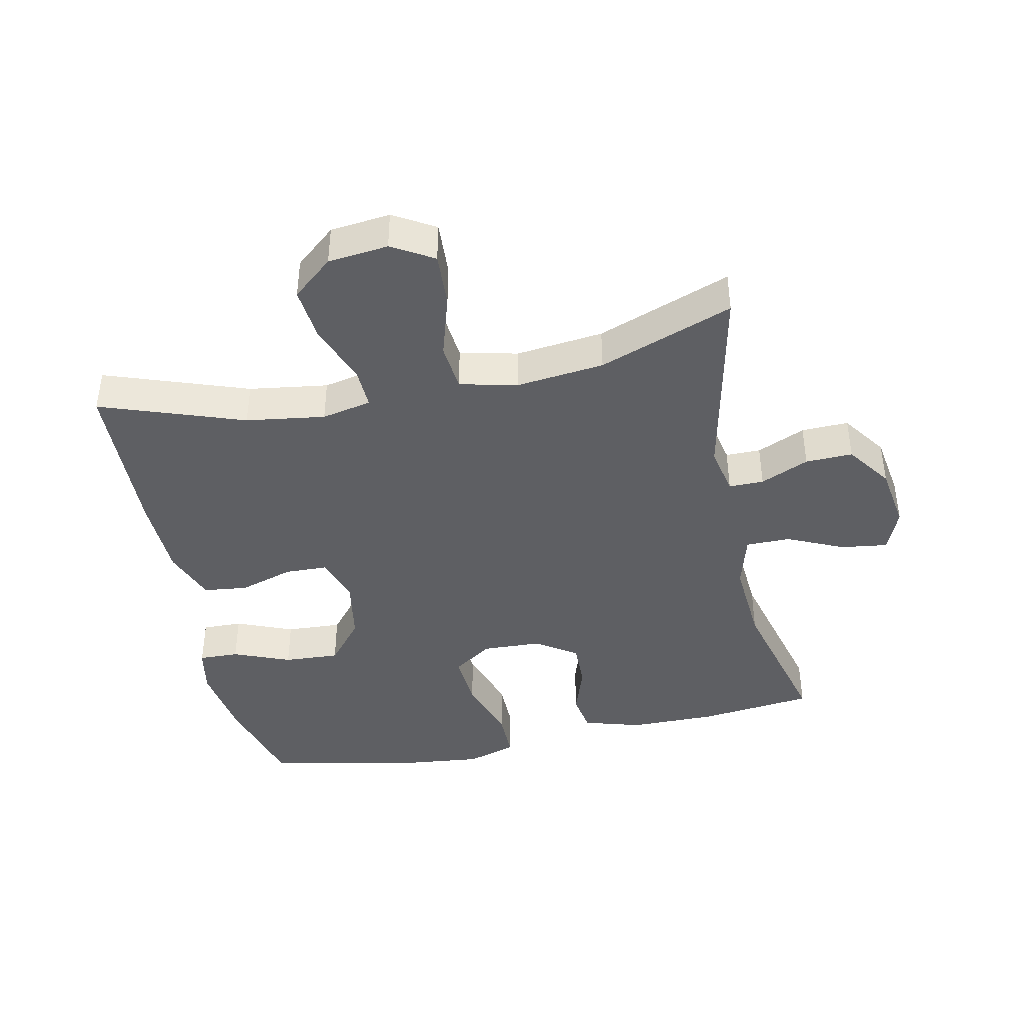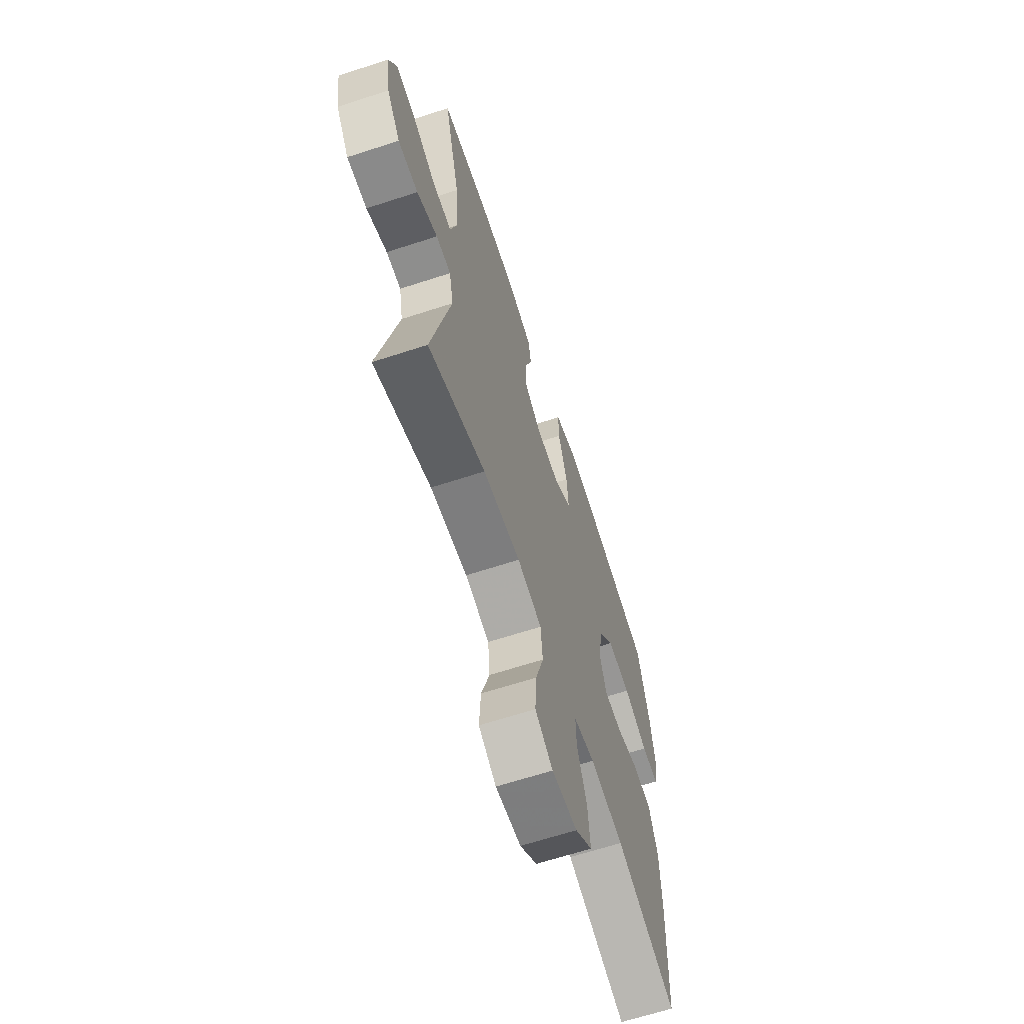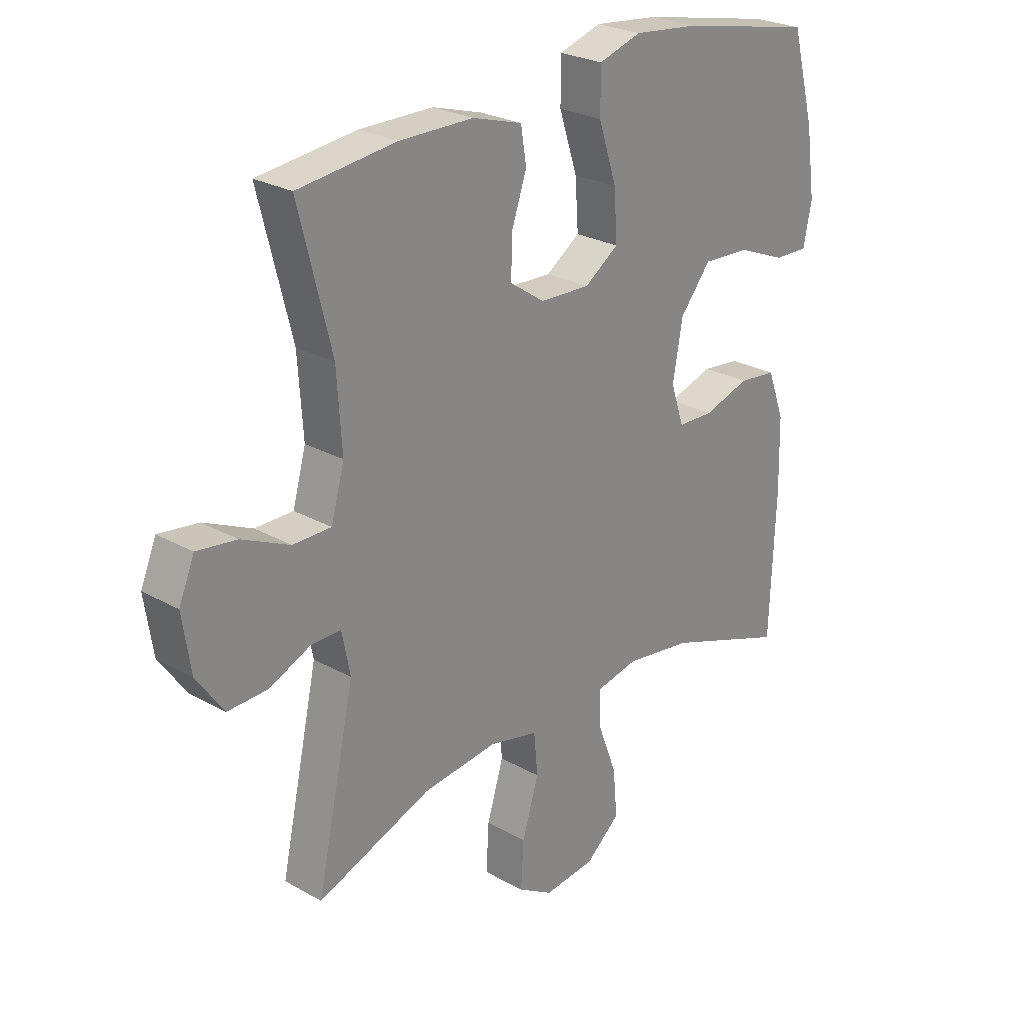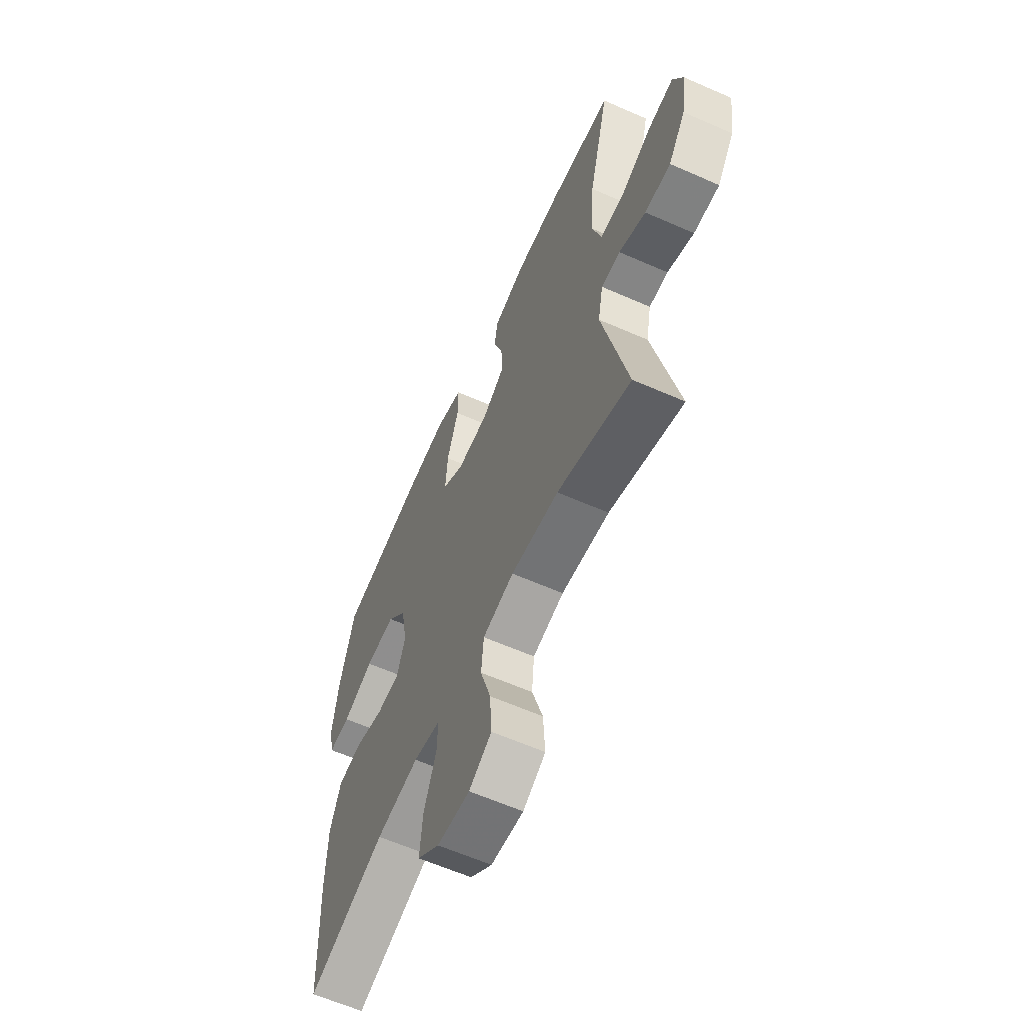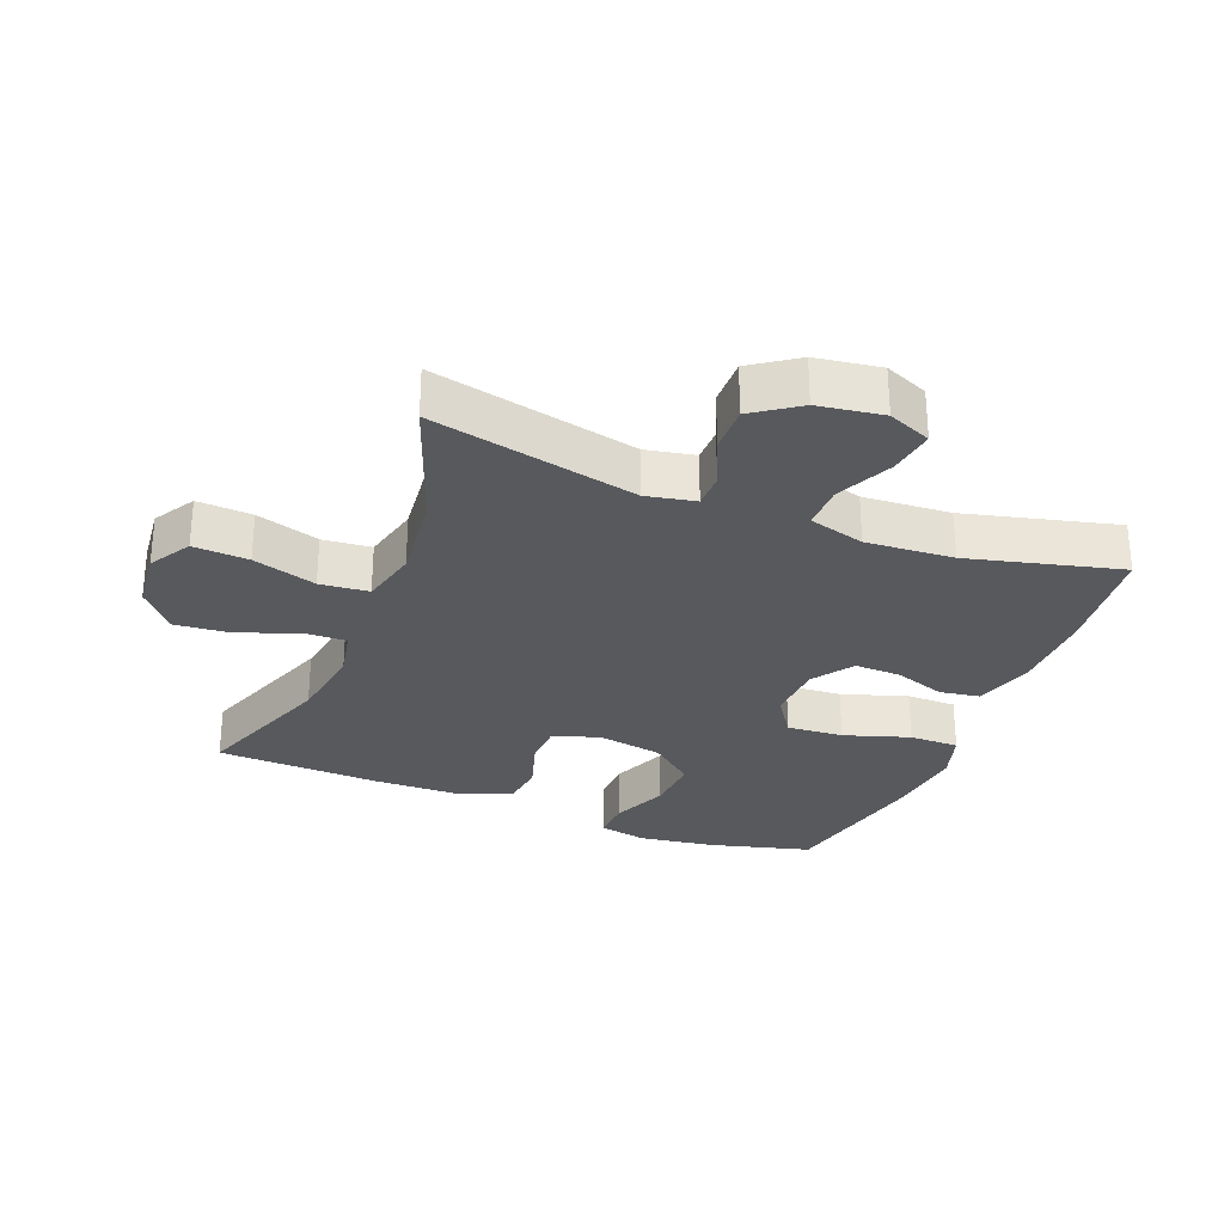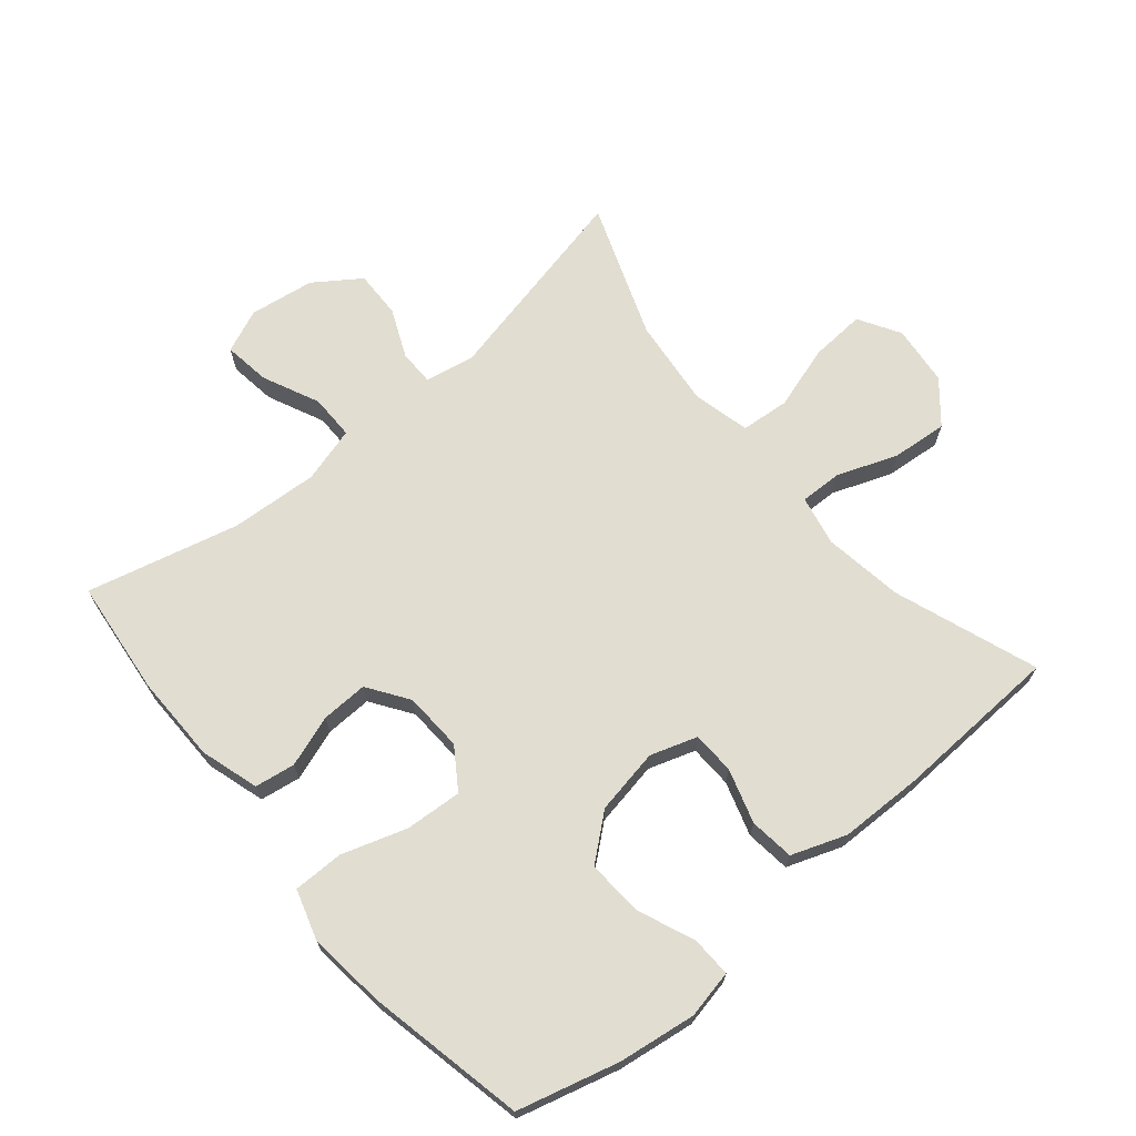
<metadata>
{"format":"obj","ext":"obj","renderer":"f3d","projection":"perspective","resolution":1024,"background":"white","views":[{"elev":-41.5,"azim":-167.9,"up":"+Y"},{"elev":-64.9,"azim":-71.8,"up":"+Z"},{"elev":25.7,"azim":-48.0,"up":"+Z"},{"elev":-61.8,"azim":-114.1,"up":"+Z"},{"elev":-29.1,"azim":-111.7,"up":"+Y"},{"elev":68.8,"azim":49.9,"up":"+Y"}]}
</metadata>
<code>
v -0.5 0.07 -0.5
v -0.431 0.07 -0.183
v -0.446 0.07 -0.107
v -0.5 0.07 -0.107
v -0.575 0.07 -0.14
v -0.648 0.07 -0.142
v -0.697 0.07 -0.072
v -0.712 0.07 0.028
v -0.684 0.07 0.095
v -0.612 0.07 0.085
v -0.525 0.07 0.045
v -0.456 0.07 0.045
v -0.432 0.07 0.131
v -0.441 0.07 0.266
v -0.5 0.07 0.5
v -0.322 0.07 0.52
v -0.188 0.07 0.519
v -0.098 0.07 0.492
v -0.088 0.07 0.43
v -0.115 0.07 0.351
v -0.117 0.07 0.279
v -0.054 0.07 0.236
v 0.037 0.07 0.232
v 0.099 0.07 0.274
v 0.093 0.07 0.361
v 0.06 0.07 0.462
v 0.06 0.07 0.539
v 0.137 0.07 0.563
v 0.256 0.07 0.55
v 0.5 0.07 0.5
v 0.542 0.07 0.344
v 0.559 0.07 0.225
v 0.544 0.07 0.151
v 0.482 0.07 0.153
v 0.394 0.07 0.189
v 0.308 0.07 0.194
v 0.252 0.07 0.126
v 0.234 0.07 0.025
v 0.258 0.07 -0.047
v 0.324 0.07 -0.049
v 0.407 0.07 -0.023
v 0.476 0.07 -0.031
v 0.507 0.07 -0.115
v 0.51 0.07 -0.243
v 0.5 0.07 -0.5
v 0.279 0.07 -0.421
v 0.157 0.07 -0.403
v 0.08 0.07 -0.419
v 0.082 0.07 -0.484
v 0.117 0.07 -0.576
v 0.125 0.07 -0.662
v 0.062 0.07 -0.715
v -0.031 0.07 -0.725
v -0.095 0.07 -0.687
v -0.09 0.07 -0.602
v -0.06 0.07 -0.504
v -0.067 0.07 -0.429
v -0.156 0.07 -0.408
v -0.292 0.07 -0.423
v -0.5 0 -0.5
v -0.431 0 -0.183
v -0.446 0 -0.107
v -0.5 0 -0.107
v -0.575 0 -0.14
v -0.648 0 -0.142
v -0.697 0 -0.072
v -0.712 0 0.028
v -0.684 0 0.095
v -0.612 0 0.085
v -0.525 0 0.045
v -0.456 0 0.045
v -0.432 0 0.131
v -0.441 0 0.266
v -0.5 0 0.5
v -0.322 0 0.52
v -0.188 0 0.519
v -0.098 0 0.492
v -0.088 0 0.43
v -0.115 0 0.351
v -0.117 0 0.279
v -0.054 0 0.236
v 0.037 0 0.232
v 0.099 0 0.274
v 0.093 0 0.361
v 0.06 0 0.462
v 0.06 0 0.539
v 0.137 0 0.563
v 0.256 0 0.55
v 0.5 0 0.5
v 0.542 0 0.344
v 0.559 0 0.225
v 0.544 0 0.151
v 0.482 0 0.153
v 0.394 0 0.189
v 0.308 0 0.194
v 0.252 0 0.126
v 0.234 0 0.025
v 0.258 0 -0.047
v 0.324 0 -0.049
v 0.407 0 -0.023
v 0.476 0 -0.031
v 0.507 0 -0.115
v 0.51 0 -0.243
v 0.5 0 -0.5
v 0.279 0 -0.421
v 0.157 0 -0.403
v 0.08 0 -0.419
v 0.082 0 -0.484
v 0.117 0 -0.576
v 0.125 0 -0.662
v 0.062 0 -0.715
v -0.031 0 -0.725
v -0.095 0 -0.687
v -0.09 0 -0.602
v -0.06 0 -0.504
v -0.067 0 -0.429
v -0.156 0 -0.408
v -0.292 0 -0.423
f 54 55 56
f 53 54 56
f 52 53 56
f 51 52 56
f 50 51 56
f 49 50 56
f 48 49 56 57
f 47 48 57 58
f 44 45 46
f 43 44 46
f 42 43 46
f 41 42 46
f 40 41 46
f 39 40 46 47
f 38 39 47 58
f 33 34 35
f 32 33 35
f 31 32 35
f 30 31 35
f 29 30 35
f 28 29 35
f 27 28 35
f 26 27 35
f 25 26 35
f 24 25 35 36
f 23 24 36 37
f 18 19 20
f 17 18 20
f 16 17 20
f 15 16 20
f 14 15 20
f 13 14 20 21
f 12 13 21 22
f 9 10 11
f 8 9 11
f 7 8 11
f 6 7 11
f 5 6 11
f 4 5 11
f 3 4 11 12
f 38 58 59
f 37 38 59
f 23 37 59
f 22 23 59
f 12 22 59
f 3 12 59
f 2 3 59
f 1 2 59
f 115 114 113
f 115 113 112
f 115 112 111
f 115 111 110
f 115 110 109
f 115 109 108
f 116 115 108 107
f 117 116 107 106
f 105 104 103
f 105 103 102
f 105 102 101
f 105 101 100
f 105 100 99
f 106 105 99 98
f 117 106 98 97
f 94 93 92
f 94 92 91
f 94 91 90
f 94 90 89
f 94 89 88
f 94 88 87
f 94 87 86
f 94 86 85
f 94 85 84
f 95 94 84 83
f 96 95 83 82
f 79 78 77
f 79 77 76
f 79 76 75
f 79 75 74
f 79 74 73
f 80 79 73 72
f 81 80 72 71
f 70 69 68
f 70 68 67
f 70 67 66
f 70 66 65
f 70 65 64
f 70 64 63
f 71 70 63 62
f 118 117 97
f 118 97 96
f 118 96 82
f 118 82 81
f 118 81 71
f 118 71 62
f 118 62 61
f 118 61 60
f 1 60 61 2
f 2 61 62 3
f 3 62 63 4
f 4 63 64 5
f 5 64 65 6
f 6 65 66 7
f 7 66 67 8
f 8 67 68 9
f 9 68 69 10
f 10 69 70 11
f 11 70 71 12
f 12 71 72 13
f 13 72 73 14
f 14 73 74 15
f 15 74 75 16
f 16 75 76 17
f 17 76 77 18
f 18 77 78 19
f 19 78 79 20
f 20 79 80 21
f 21 80 81 22
f 22 81 82 23
f 23 82 83 24
f 24 83 84 25
f 25 84 85 26
f 26 85 86 27
f 27 86 87 28
f 28 87 88 29
f 29 88 89 30
f 30 89 90 31
f 31 90 91 32
f 32 91 92 33
f 33 92 93 34
f 34 93 94 35
f 35 94 95 36
f 36 95 96 37
f 37 96 97 38
f 38 97 98 39
f 39 98 99 40
f 40 99 100 41
f 41 100 101 42
f 42 101 102 43
f 43 102 103 44
f 44 103 104 45
f 45 104 105 46
f 46 105 106 47
f 47 106 107 48
f 48 107 108 49
f 49 108 109 50
f 50 109 110 51
f 51 110 111 52
f 52 111 112 53
f 53 112 113 54
f 54 113 114 55
f 55 114 115 56
f 56 115 116 57
f 57 116 117 58
f 58 117 118 59
f 59 118 60 1

</code>
